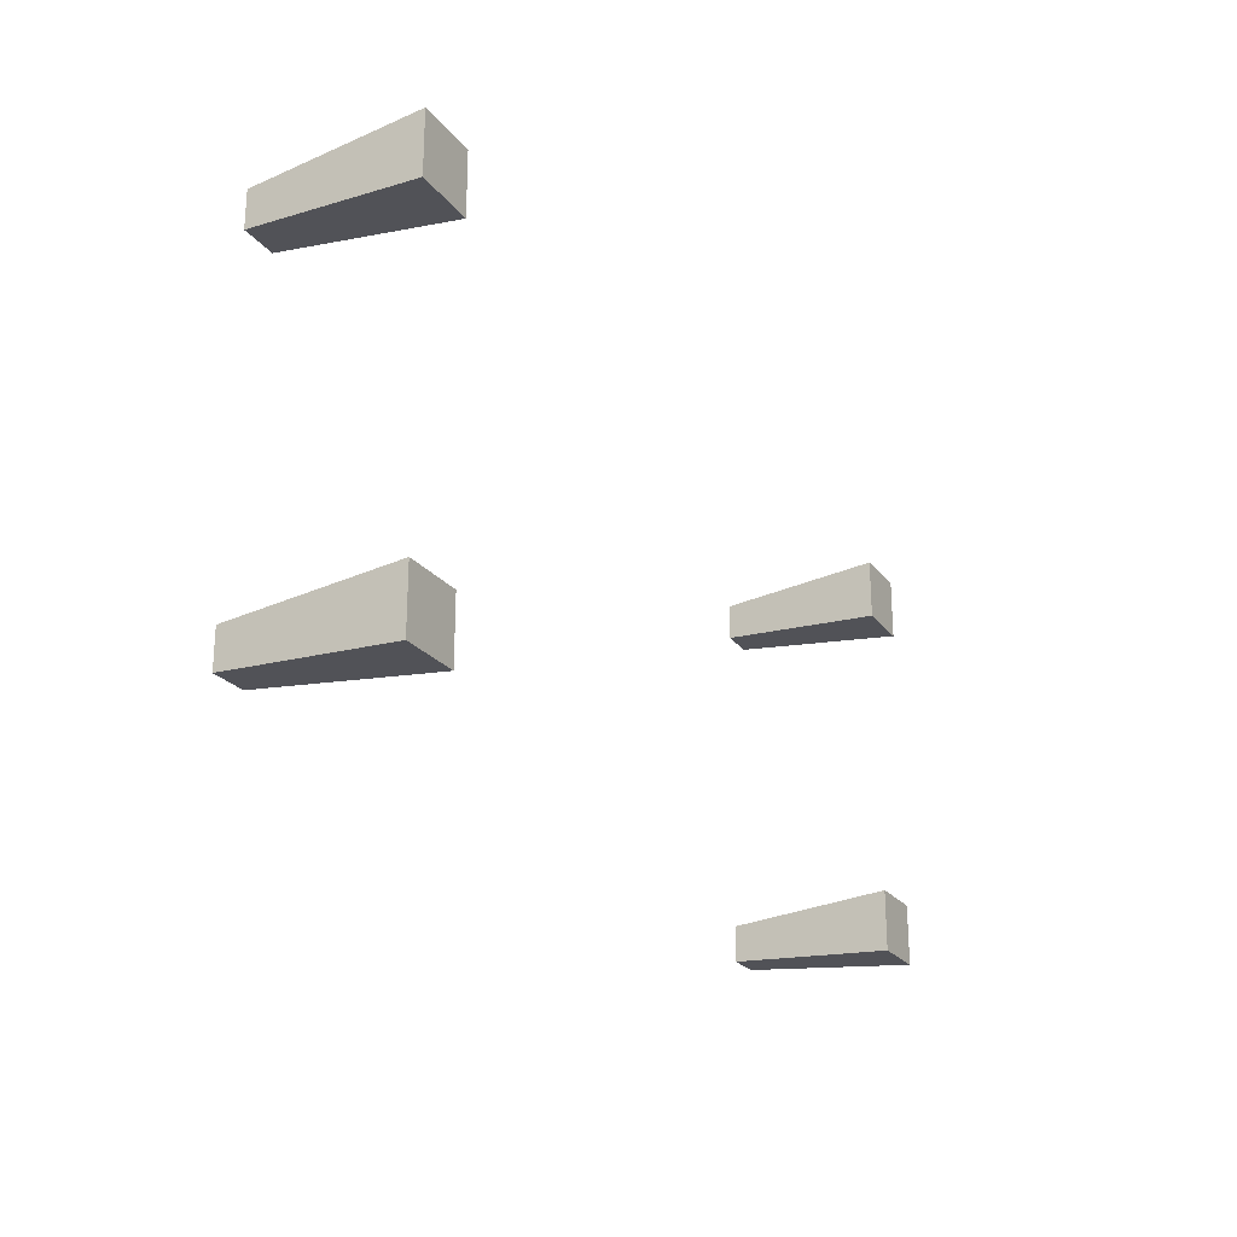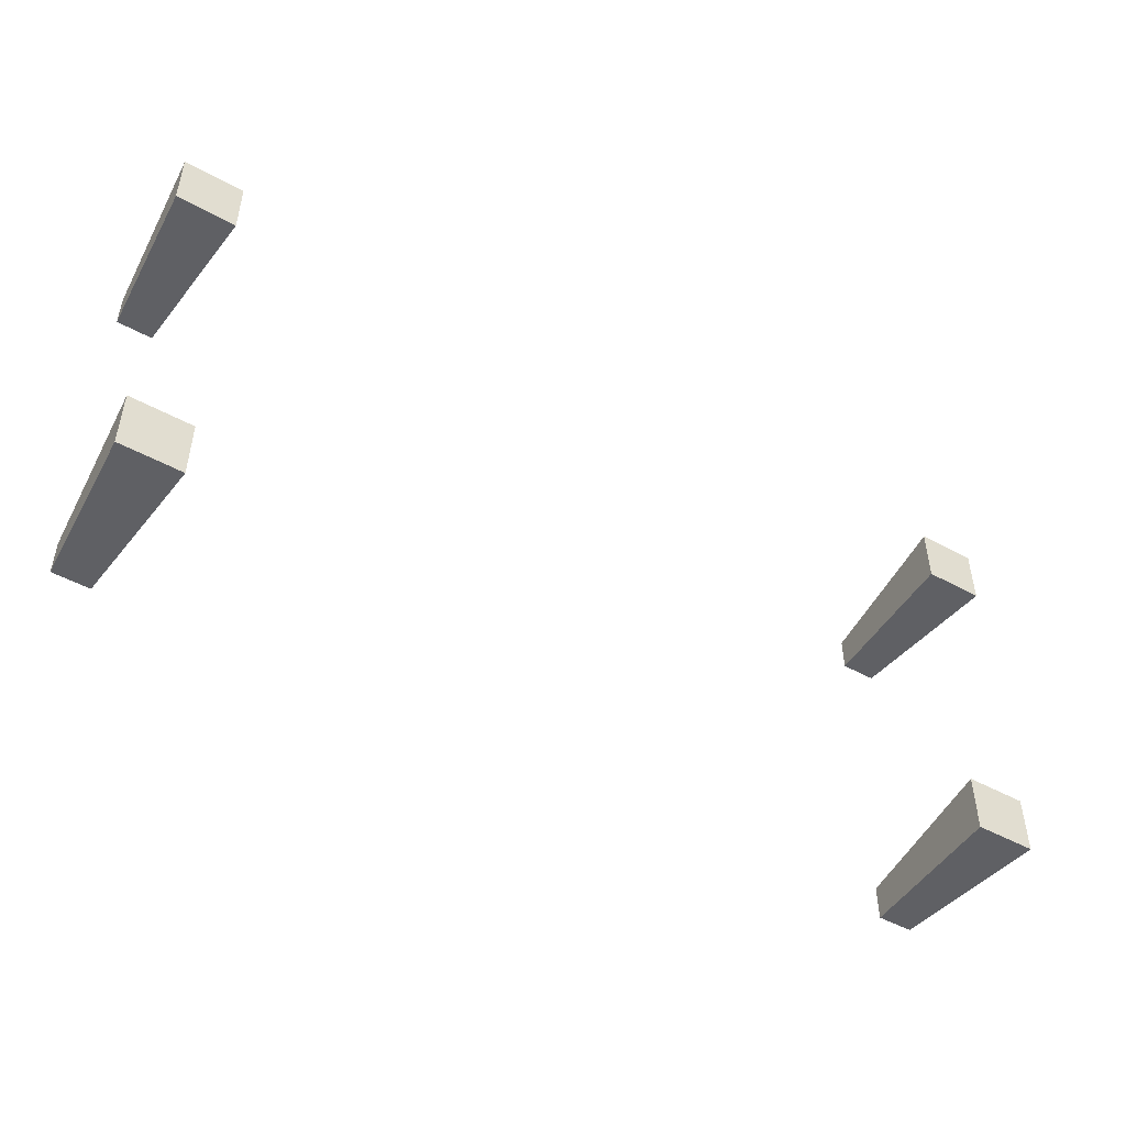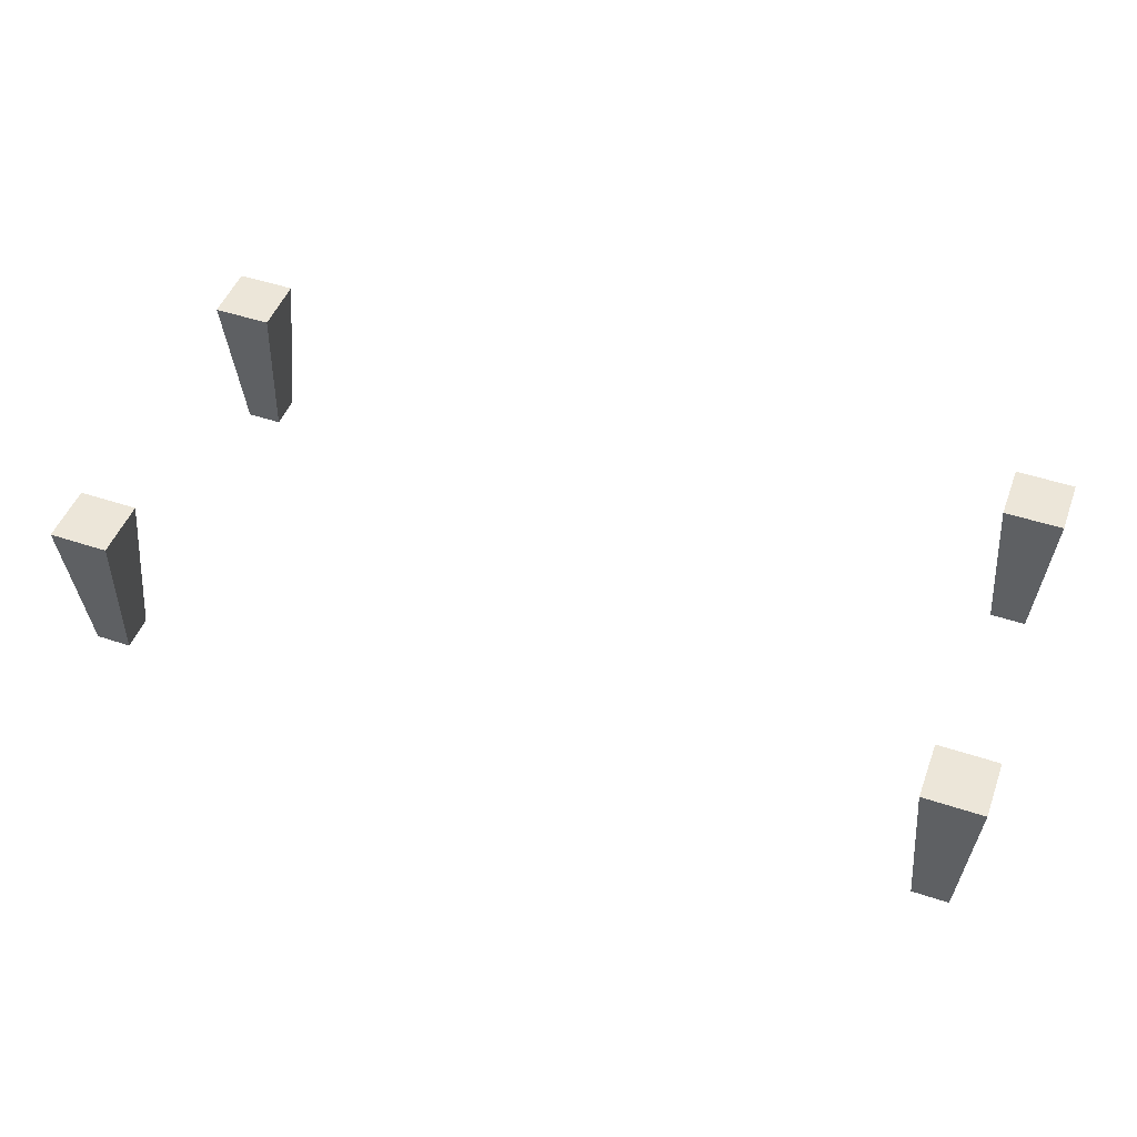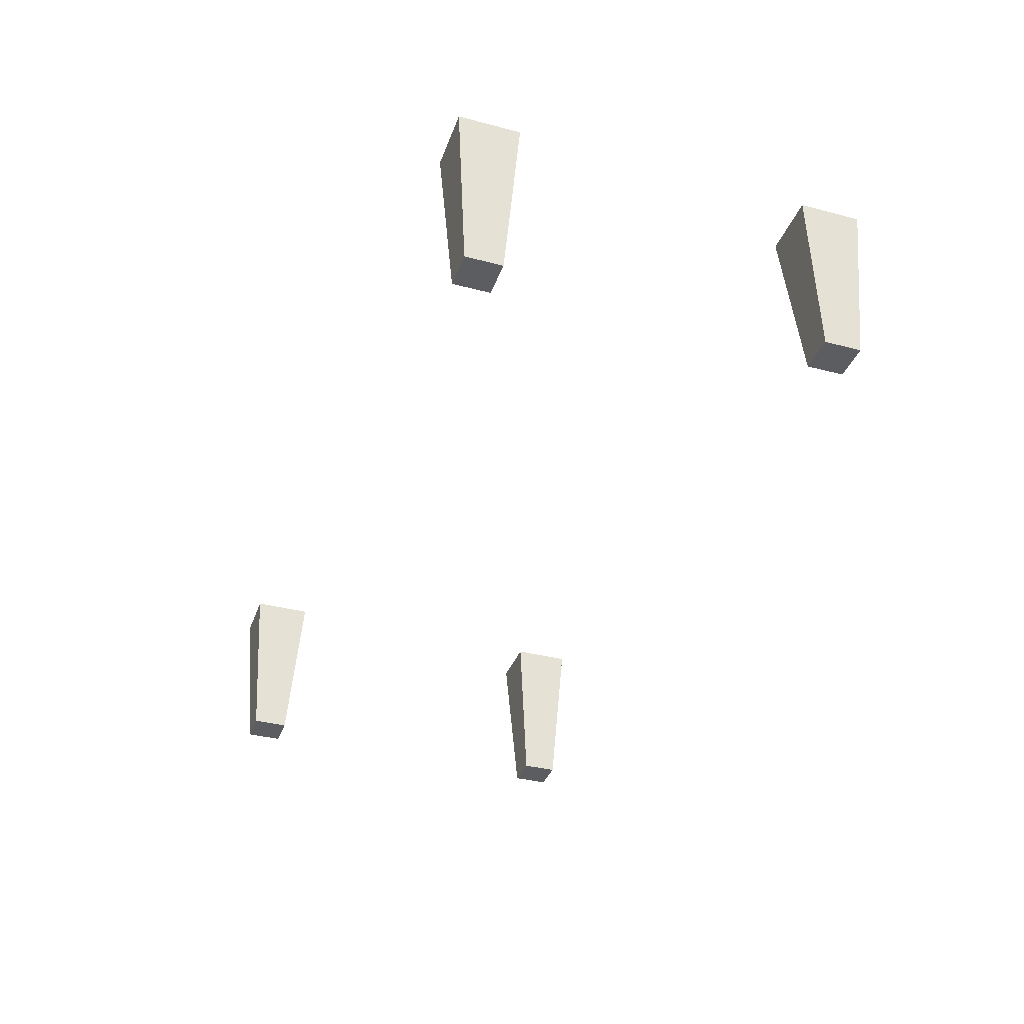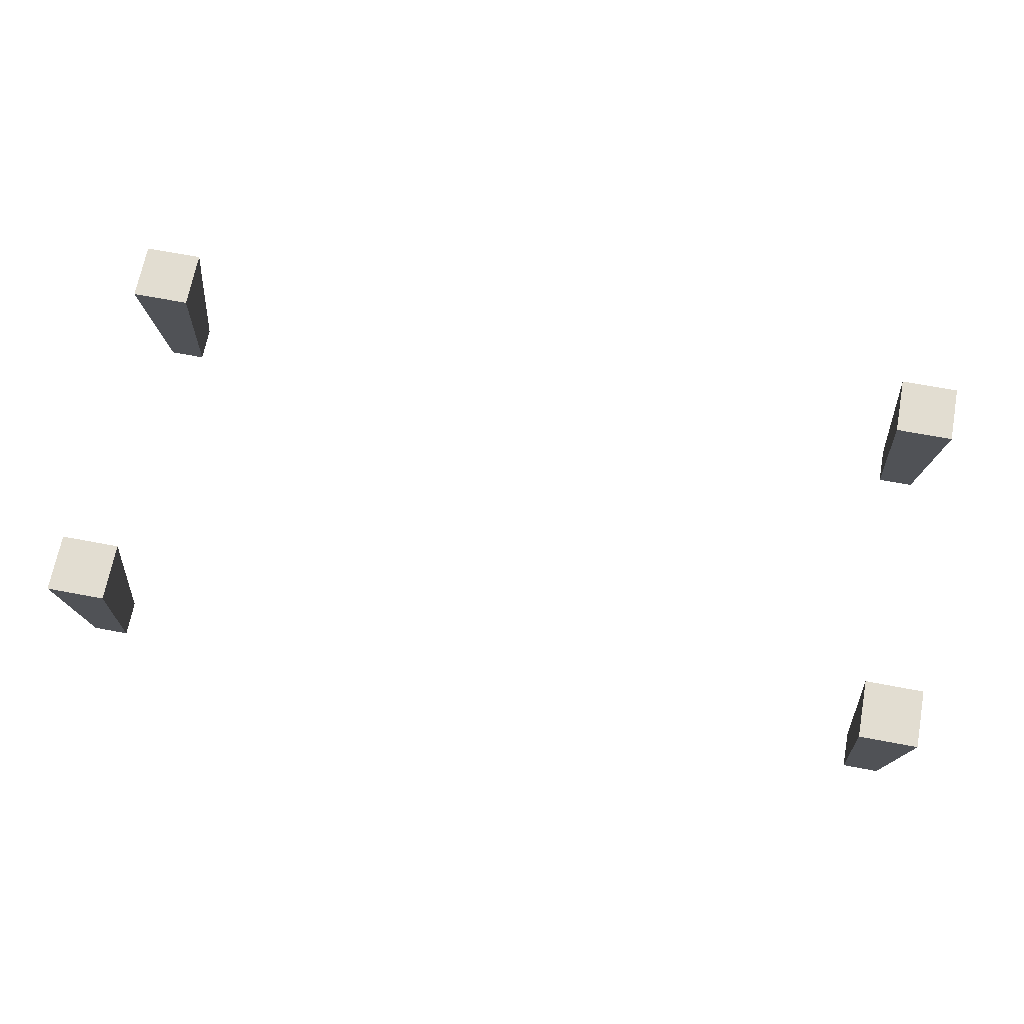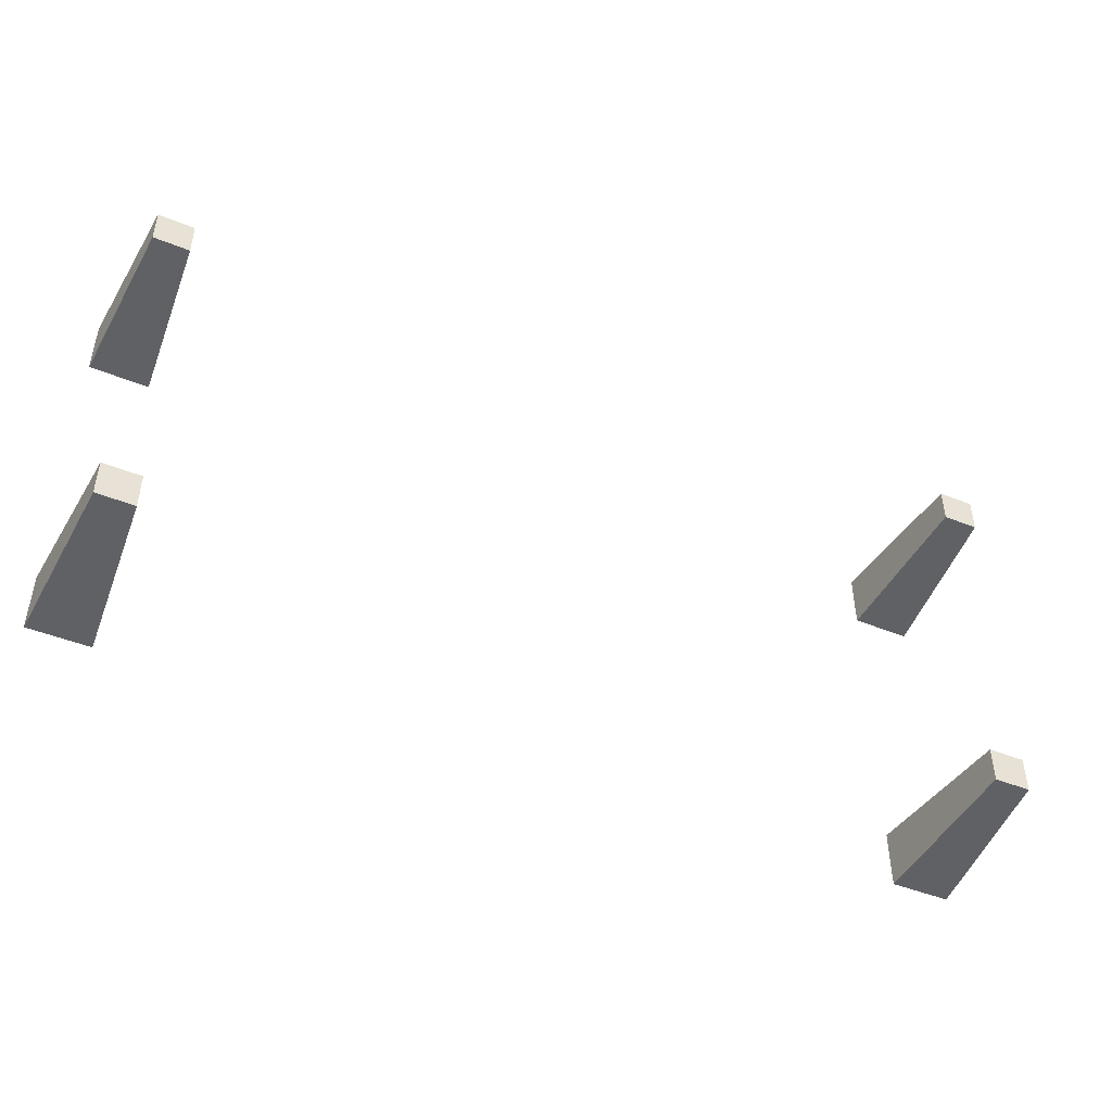
<metadata>
{"format":"obj","ext":"obj","renderer":"f3d","projection":"perspective","resolution":1024,"background":"white","views":[{"elev":-23.4,"azim":117.4,"up":"+Z"},{"elev":-48.4,"azim":148.4,"up":"+Z"},{"elev":48.9,"azim":20.3,"up":"+Y"},{"elev":-36.4,"azim":-108.8,"up":"+Y"},{"elev":68.5,"azim":-169.3,"up":"+Y"},{"elev":-45.8,"azim":-24.8,"up":"+Z"}]}
</metadata>
<code>
o Cube.005
v 1.423 0.6233 -0.7263
v 1.378 0.005659 -0.5466
v 1.378 0.005659 -0.6822
v 1.198 0.6233 -0.5025
v 1.423 0.6233 -0.5025
v 1.198 0.6233 -0.7263
v 1.242 0.005659 -0.5466
v 1.242 0.005659 -0.6822
f 1 2 3
f 4 2 5
f 6 7 4
f 6 3 8
f 1 4 5
f 8 2 7
f 1 5 2
f 4 7 2
f 6 8 7
f 6 1 3
f 1 6 4
f 8 3 2
o Cube.006
v 1.431 0.6233 0.8365
v 1.386 0.005659 0.6568
v 1.431 0.6233 0.6127
v 1.25 0.005659 0.7924
v 1.386 0.005659 0.7924
v 1.206 0.6233 0.6127
v 1.206 0.6233 0.8365
v 1.25 0.005659 0.6568
f 9 10 11
f 9 12 13
f 14 12 15
f 11 16 14
f 11 15 9
f 16 13 12
f 9 13 10
f 9 15 12
f 14 16 12
f 11 10 16
f 11 14 15
f 16 10 13
o Cube.007
v -1.808 0.6233 0.584
v -1.853 0.005659 0.7637
v -1.853 0.005659 0.6282
v -2.033 0.6233 0.8079
v -1.808 0.6233 0.8079
v -2.033 0.6233 0.584
v -1.989 0.005659 0.7637
v -1.989 0.005659 0.6282
f 17 18 19
f 20 18 21
f 22 23 20
f 17 24 22
f 17 20 21
f 24 18 23
f 17 21 18
f 20 23 18
f 22 24 23
f 17 19 24
f 17 22 20
f 24 19 18
o Cube.008
v -1.803 0.6233 -0.5033
v -1.847 0.005659 -0.6831
v -1.803 0.6233 -0.7272
v -2.028 0.6233 -0.5033
v -1.847 0.005659 -0.5475
v -2.028 0.6233 -0.7272
v -1.984 0.005659 -0.5475
v -1.984 0.005659 -0.6831
f 25 26 27
f 28 29 25
f 30 31 28
f 30 26 32
f 27 28 25
f 32 29 31
f 25 29 26
f 28 31 29
f 30 32 31
f 30 27 26
f 27 30 28
f 32 26 29

</code>
